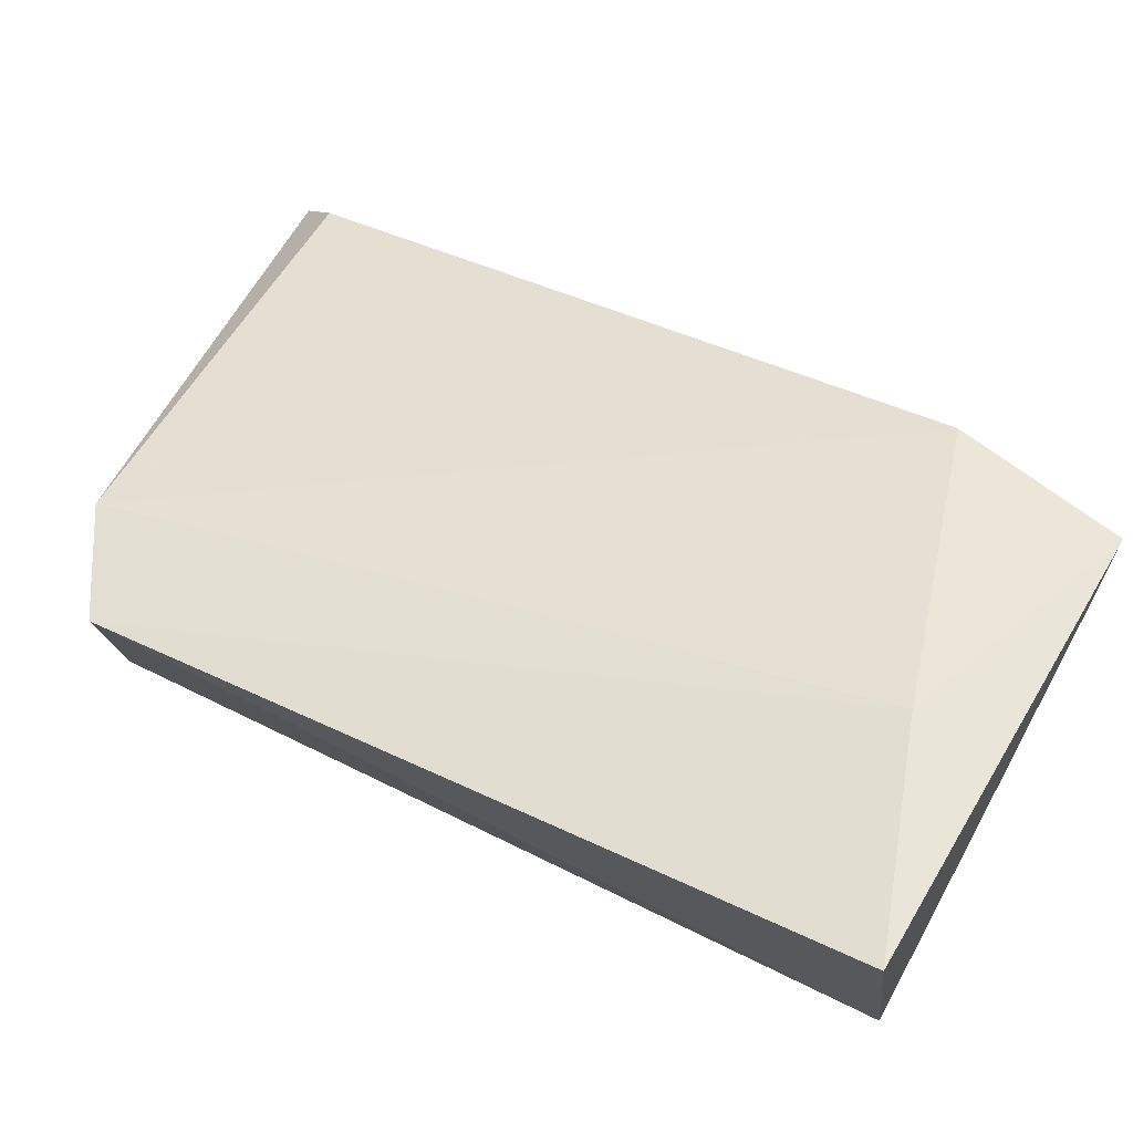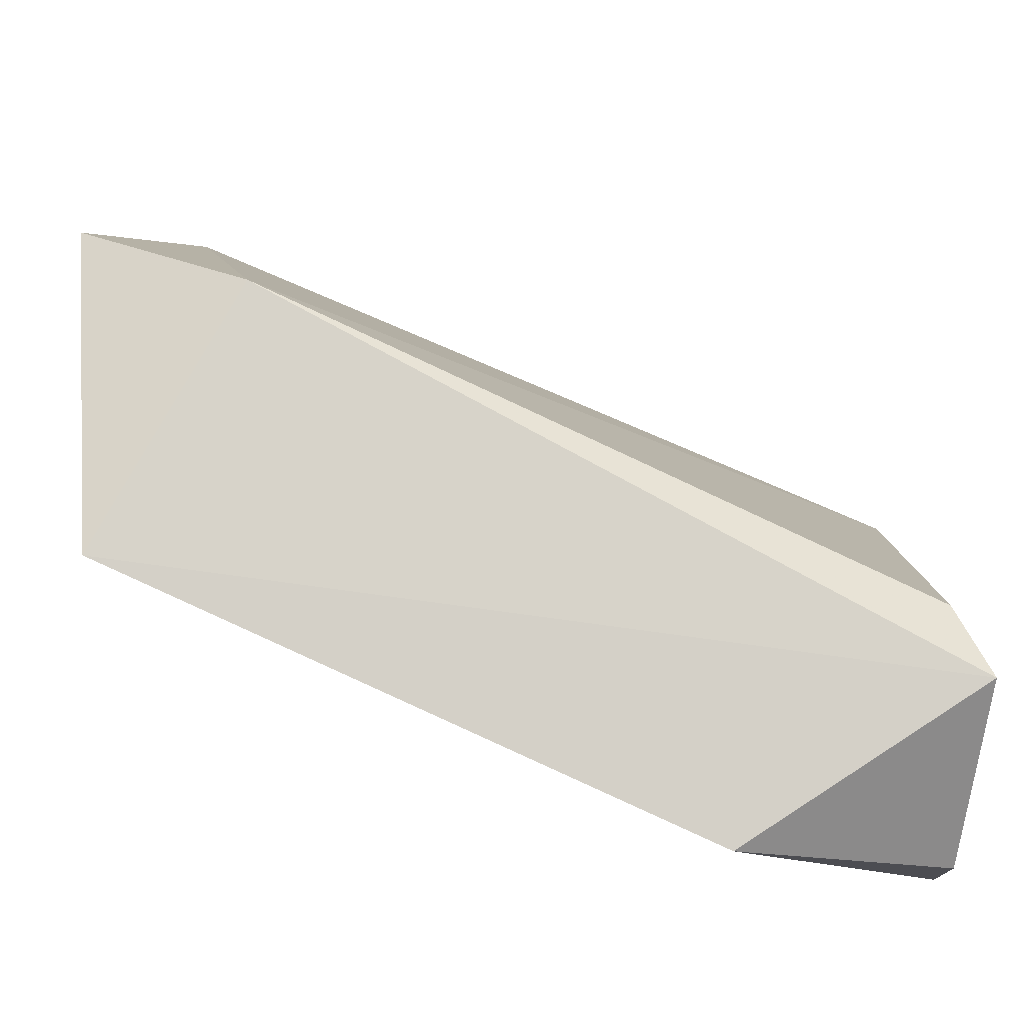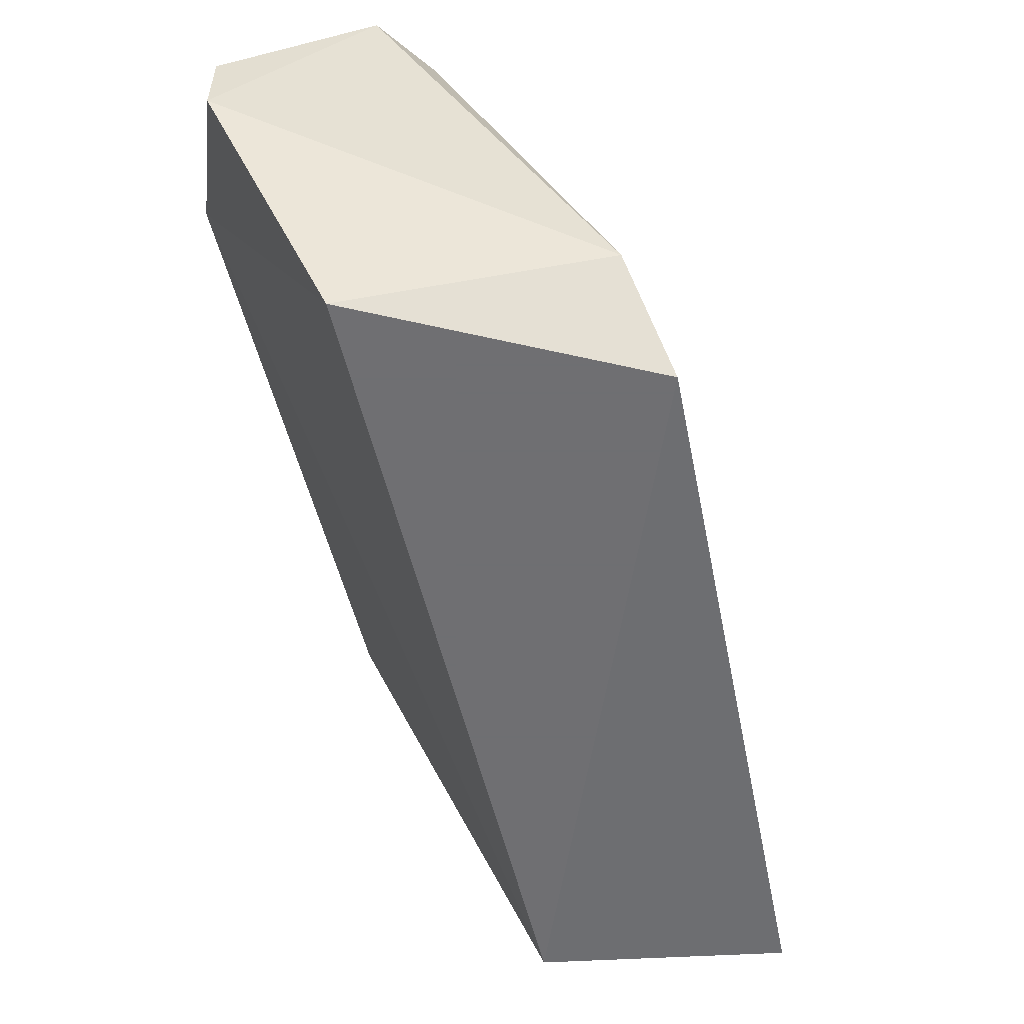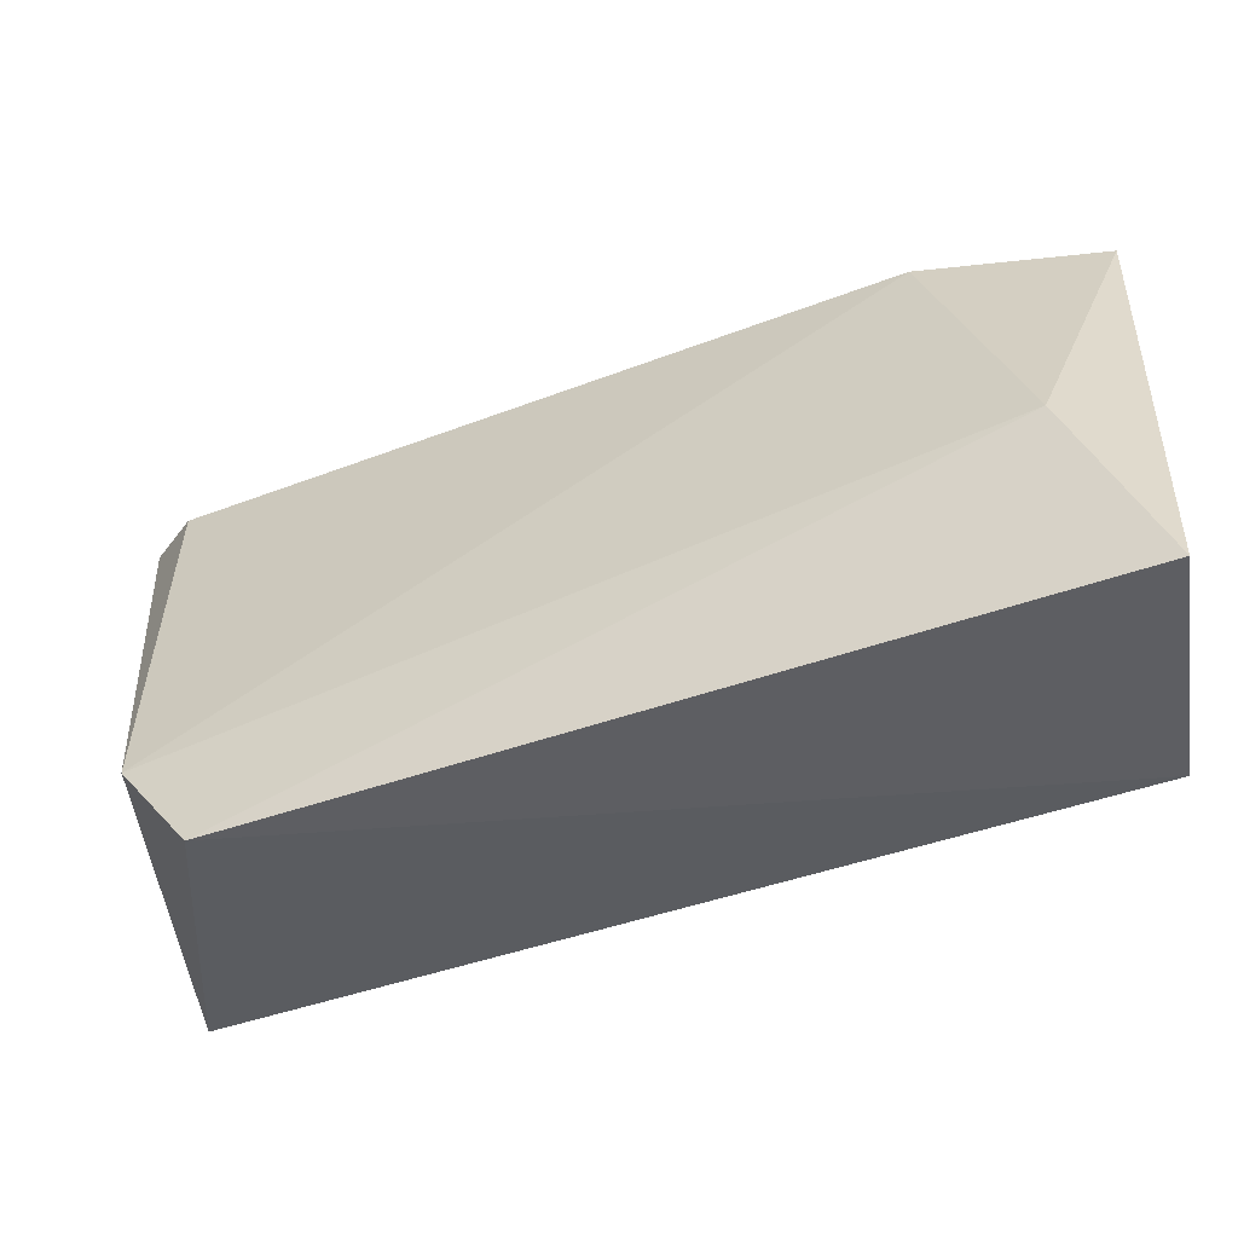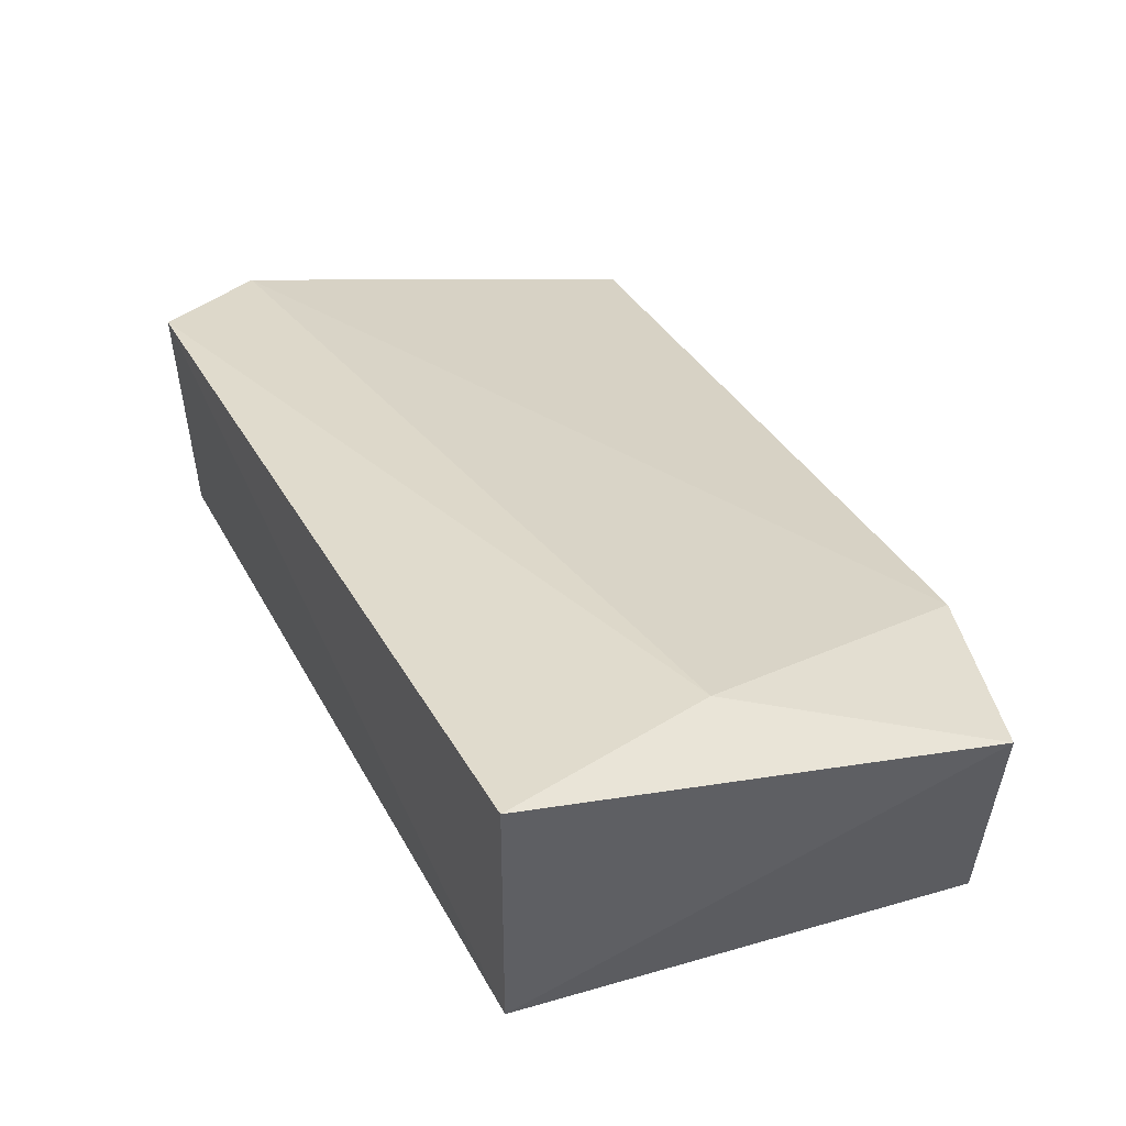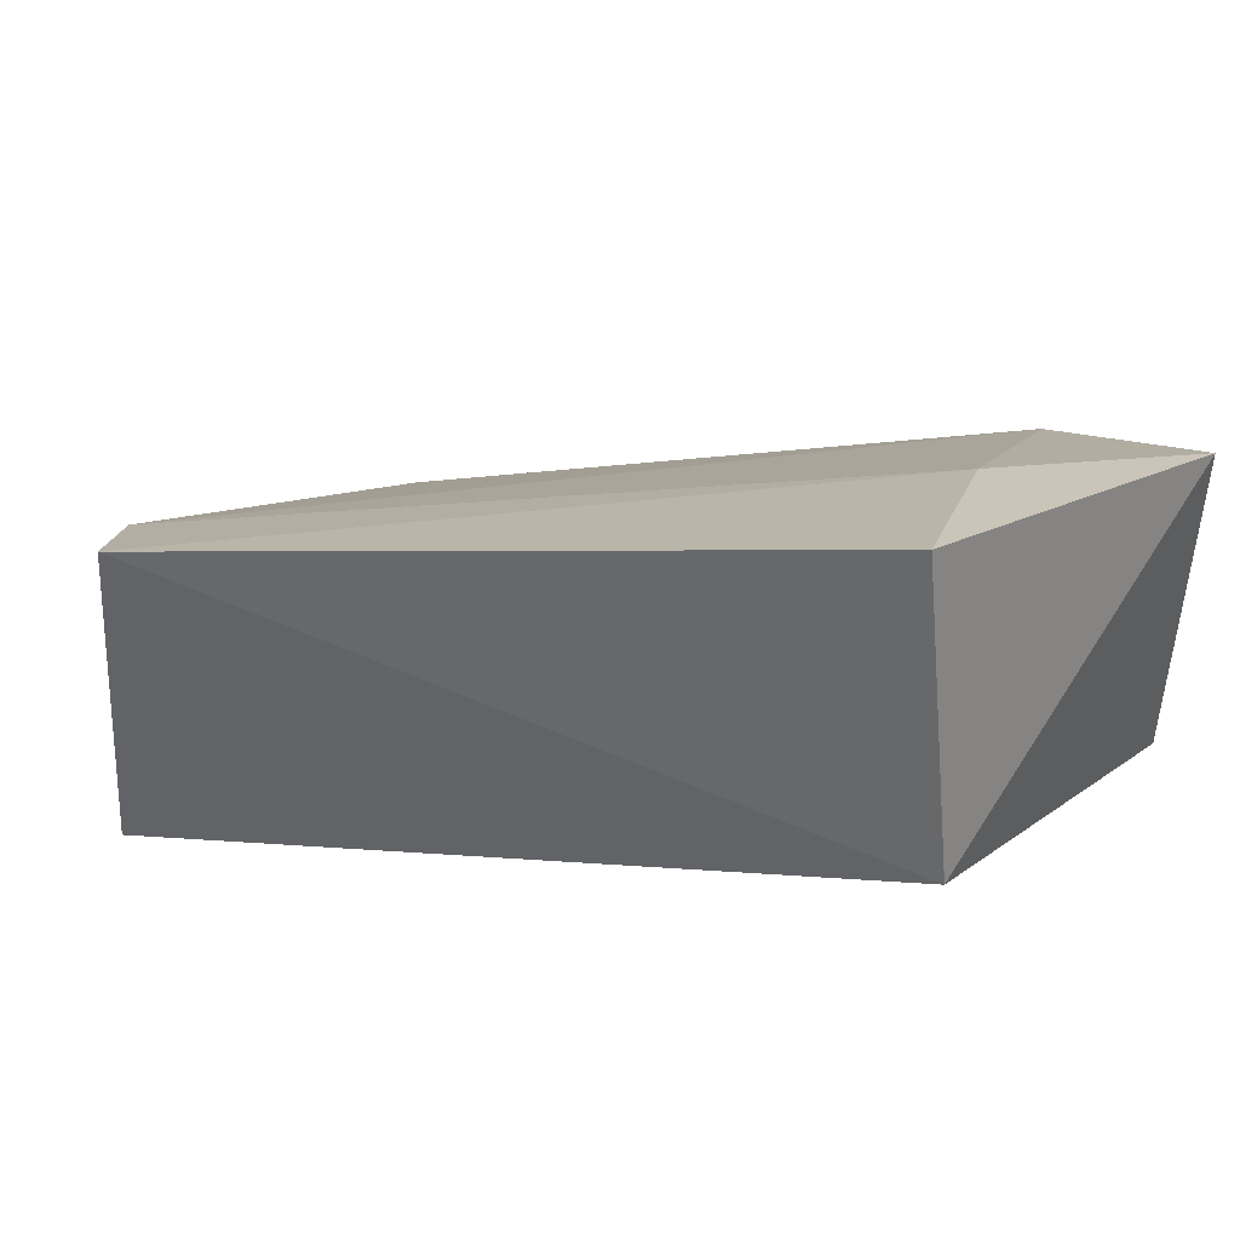
<metadata>
{"format":"obj","ext":"obj","renderer":"f3d","projection":"perspective","resolution":1024,"background":"white","views":[{"elev":80.0,"azim":26.8,"up":"+Z"},{"elev":-16.3,"azim":176.7,"up":"+Z"},{"elev":-54.7,"azim":-100.1,"up":"+Y"},{"elev":55.5,"azim":-3.4,"up":"+Z"},{"elev":58.2,"azim":65.0,"up":"+Z"},{"elev":38.6,"azim":32.2,"up":"+Z"}]}
</metadata>
<code>
v -0.343 0.07497 0.5395
v -0.189 0.07927 0.5994
v -0.3559 0.09638 0.5267
v -0.3559 0.1349 0.4411
v -0.3559 0.152 0.4411
v -0.1804 0.1691 0.5652
v -0.1804 0.07497 0.5438
v -0.2018 0.1221 0.5823
v -0.3592 0.1797 0.4736
v -0.2146 0.1777 0.5523
v -0.1847 0.1734 0.4967
v -0.3516 0.1777 0.4882
v -0.3088 0.1734 0.4411
v -0.3473 0.07497 0.471
f 12 10 9
f 7 1 14
f 7 11 6
f 1 7 2
f 8 1 2
f 6 8 2
f 7 6 2
f 4 5 13
f 11 7 13
f 14 4 13
f 7 14 13
f 1 8 3
f 4 14 3
f 14 1 3
f 8 6 10
f 6 11 10
f 3 8 10
f 12 3 10
f 5 4 9
f 13 5 9
f 11 13 9
f 4 3 9
f 3 12 9
f 10 11 9

</code>
